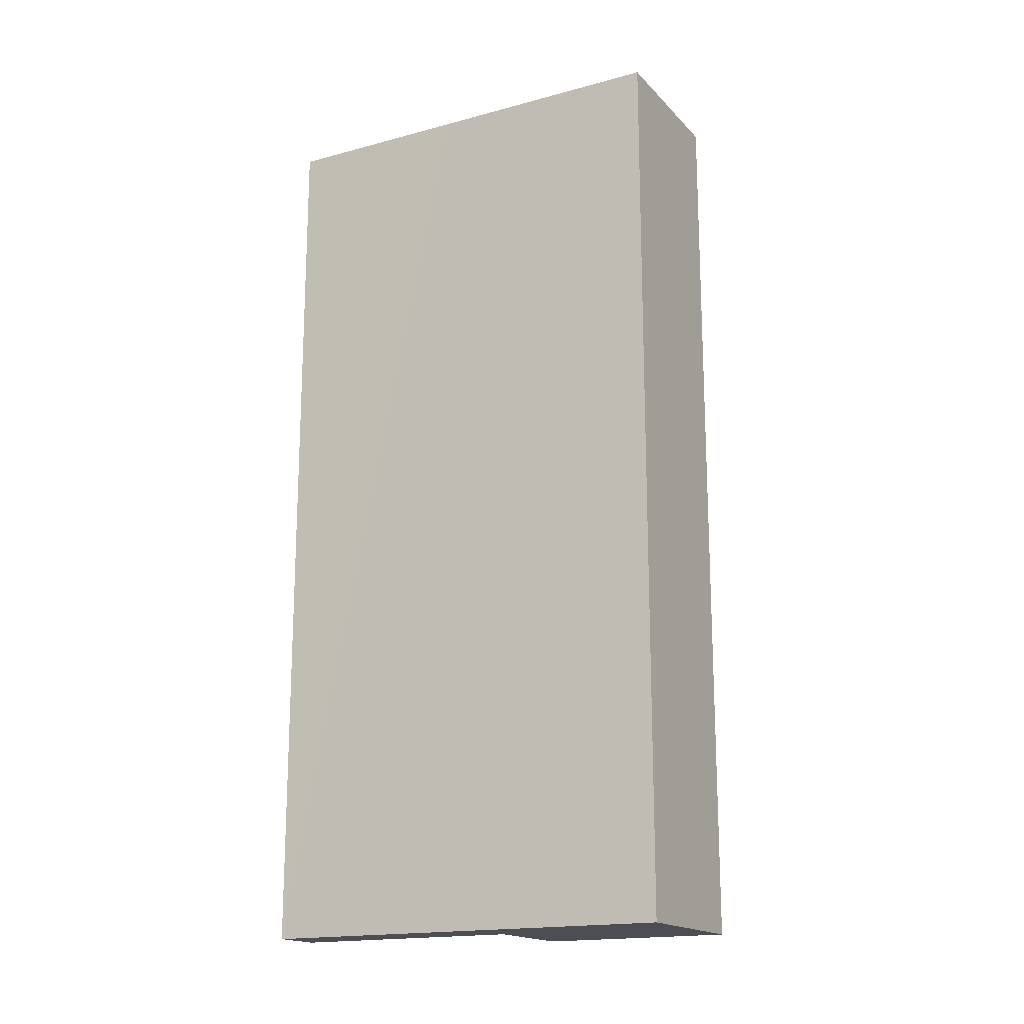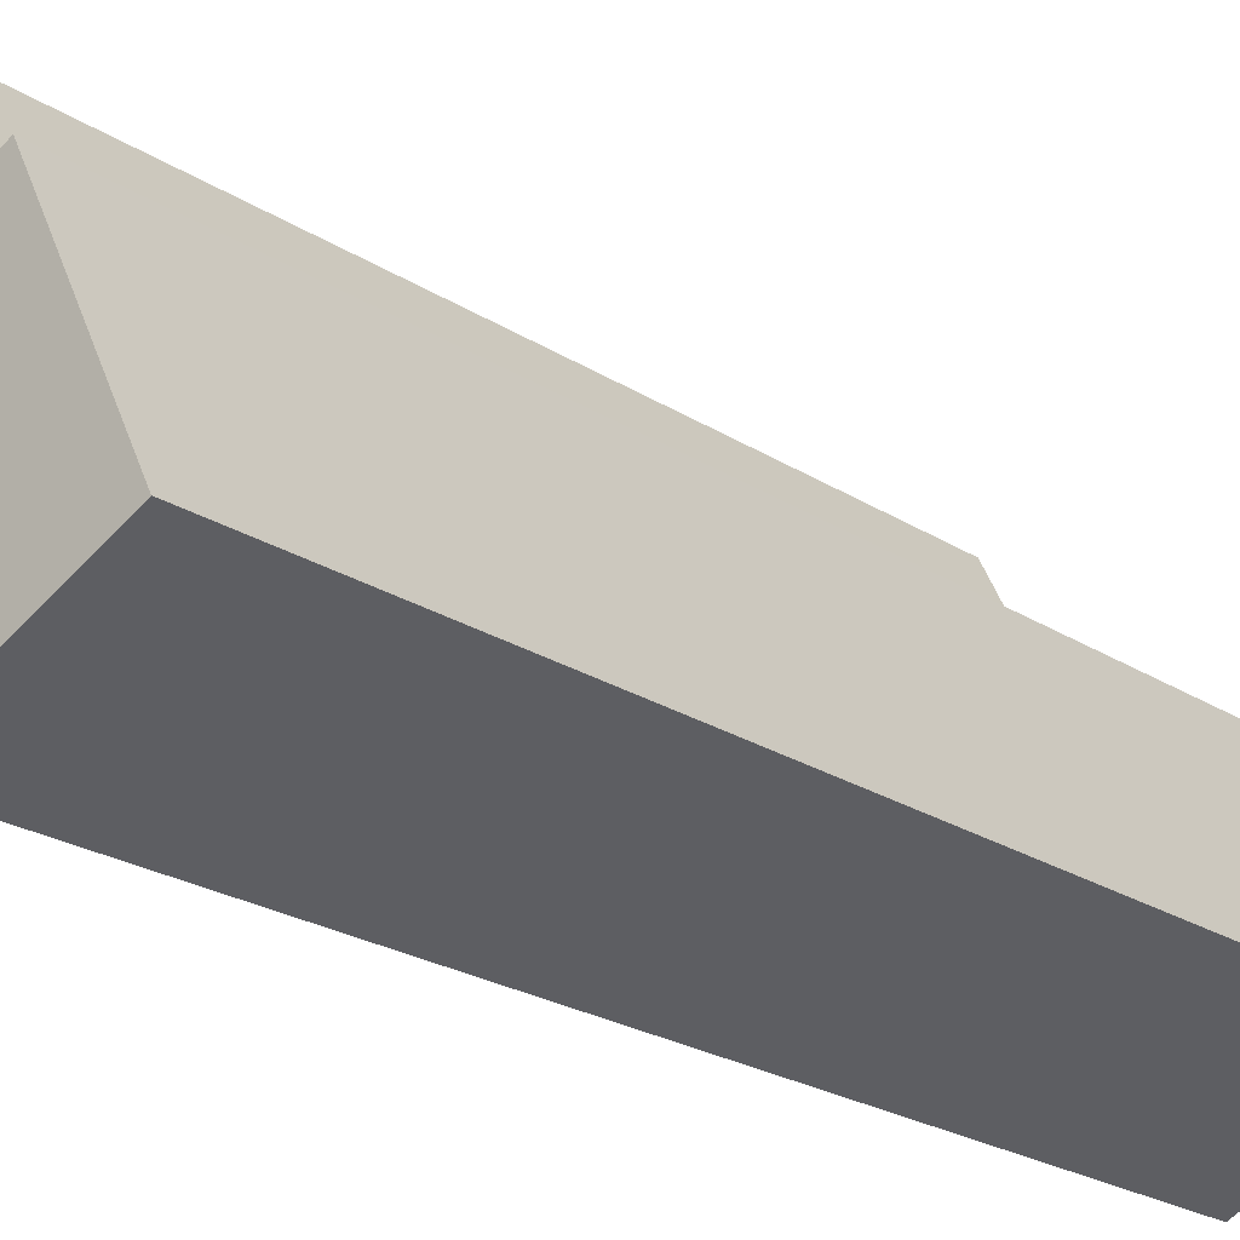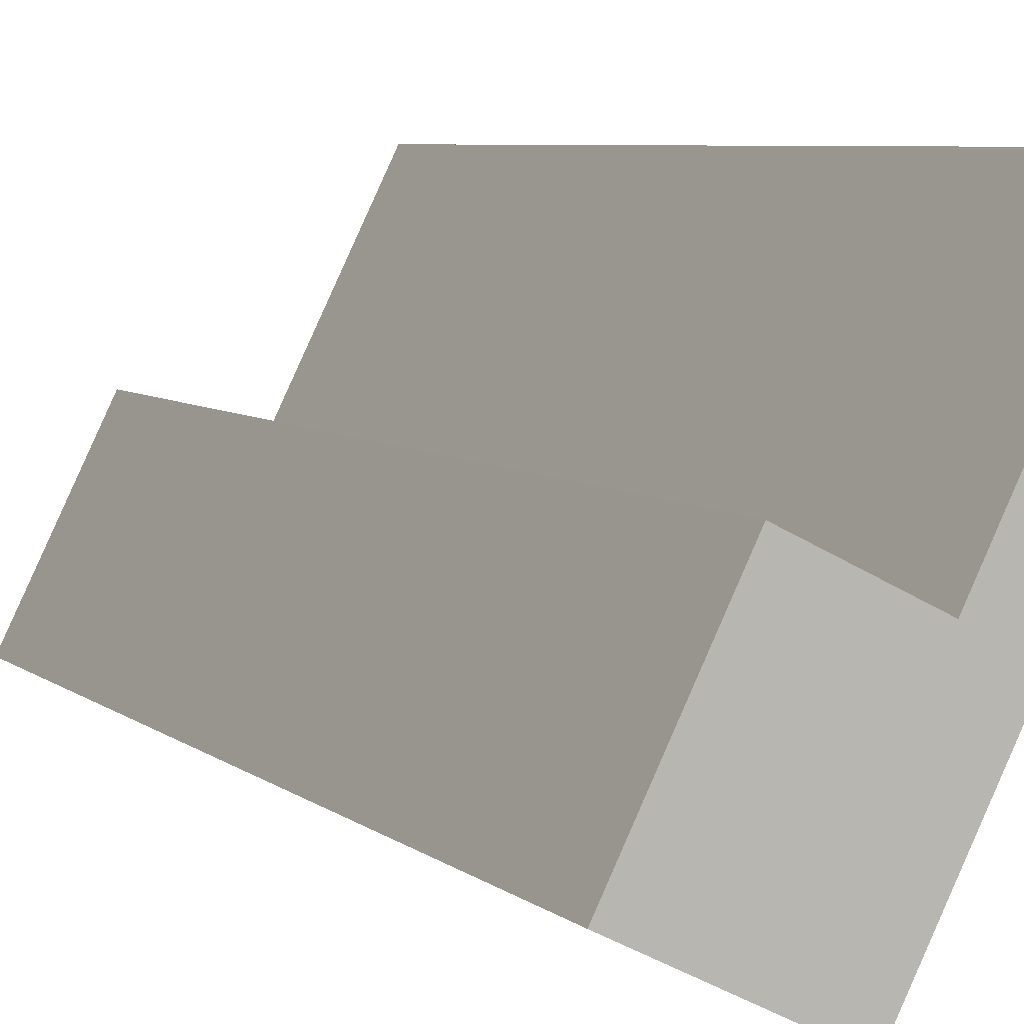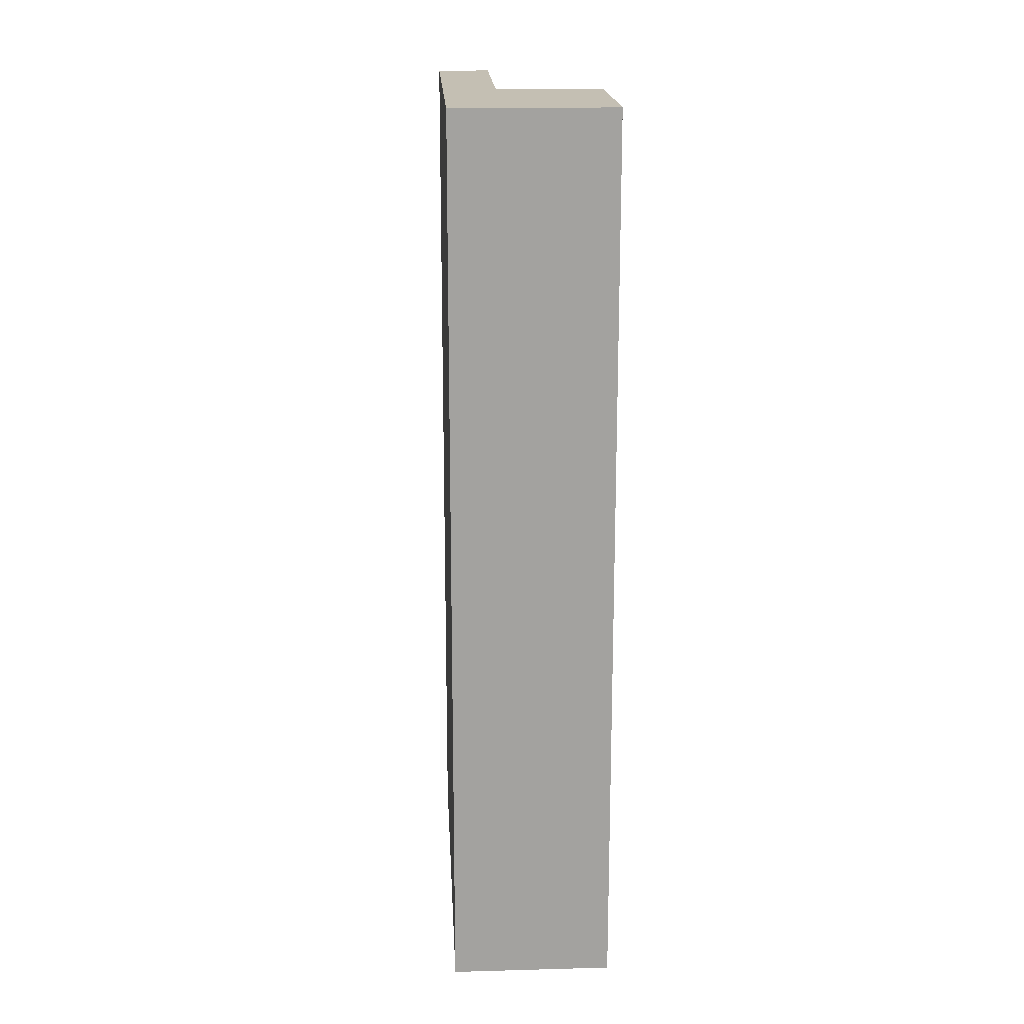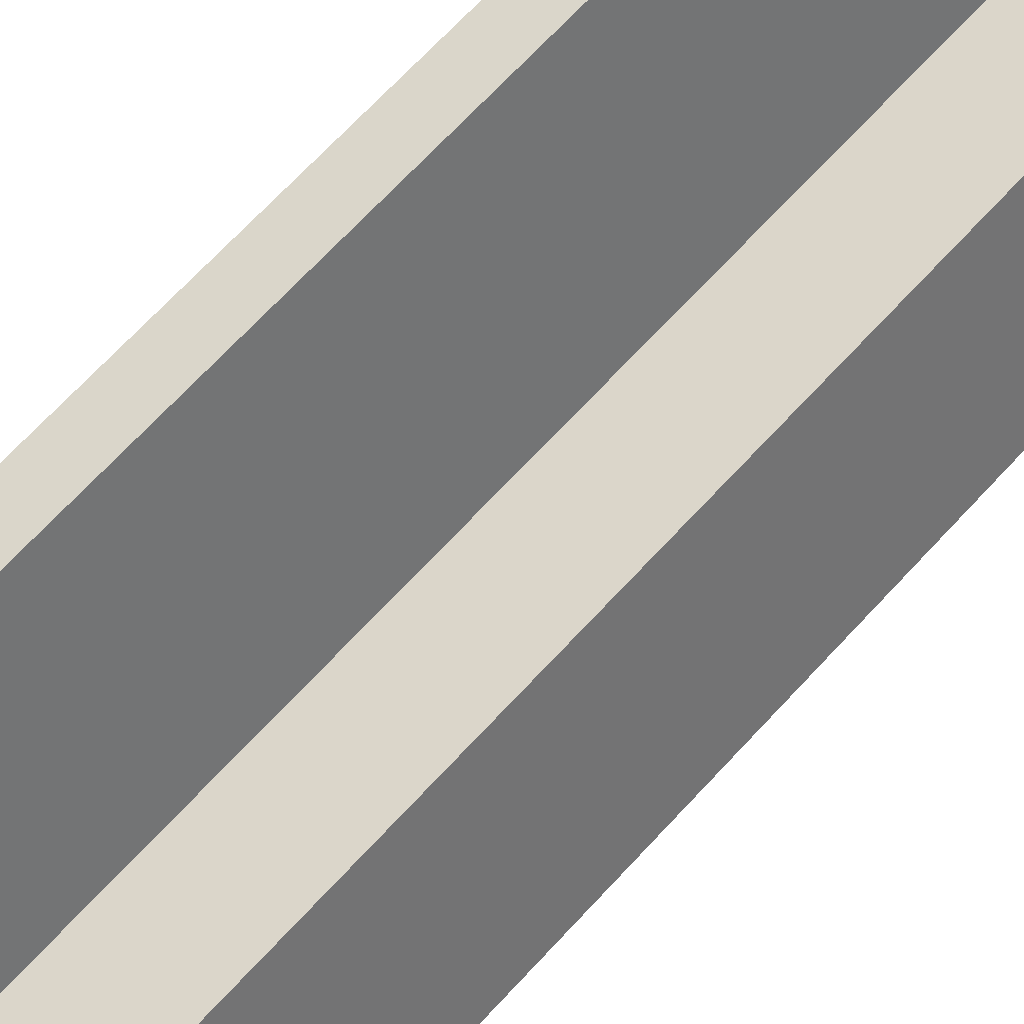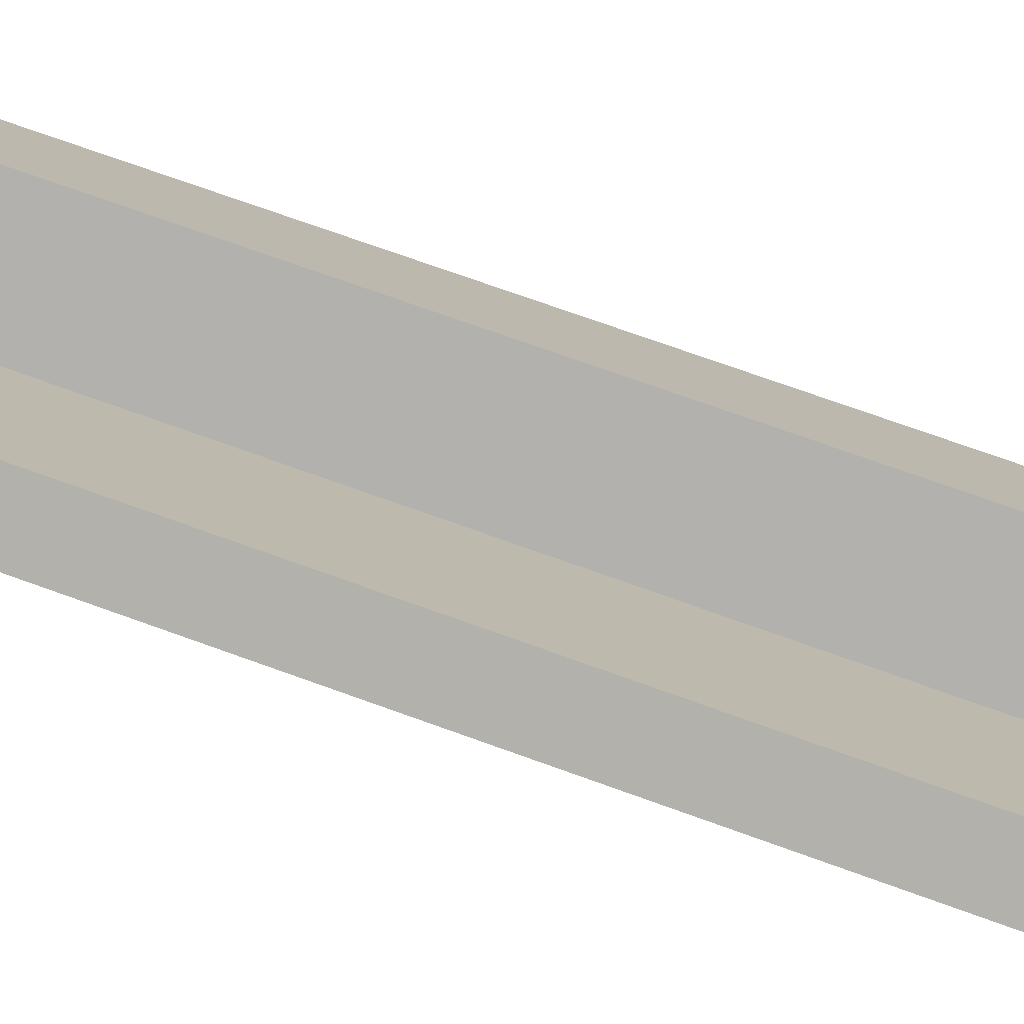
<metadata>
{"format":"obj","ext":"obj","renderer":"f3d","projection":"perspective","resolution":1024,"background":"white","views":[{"elev":-17.3,"azim":145.0,"up":"+Y"},{"elev":-21.5,"azim":-139.4,"up":"+Z"},{"elev":5.9,"azim":-24.3,"up":"+Z"},{"elev":17.9,"azim":-156.4,"up":"+Y"},{"elev":72.2,"azim":-136.7,"up":"+Z"},{"elev":73.2,"azim":109.8,"up":"+Z"}]}
</metadata>
<code>
v  2.907 9.877 1.842
v  3.144 9.877 3.657
v  3.68 9.877 3.386
v  2.744 9.877 1.517
v  1.586 9.877 -0.798
v  2.007 9.877 1.361
v  0 9.877 6.048e-16
v  0.935 9.877 1.895
v  3.144 -2.239e-16 3.657
v  3.68 -2.073e-16 3.386
v  0.935 -1.16e-16 1.895
v  2.007 -8.334e-17 1.361
v  2.744 -9.289e-17 1.517
v  1.586 4.886e-17 -0.798
v  2.907 -1.128e-16 1.842
v  0 0 0
g defaultobject
f 1 2 3
f 2 1 4
f 2 4 5
f 2 5 6
f 6 5 7
f 6 7 8
f 9 3 2
f 3 9 10
f 11 6 8
f 6 11 12
f 10 1 3
f 1 10 4
f 4 10 5
f 5 10 13
f 5 13 14
f 13 10 15
f 14 7 5
f 7 14 16
f 16 8 7
f 8 16 11
f 12 2 6
f 2 12 9
f 9 15 10
f 15 9 12
f 15 12 13
f 13 12 14
f 14 12 11
f 14 11 16

</code>
